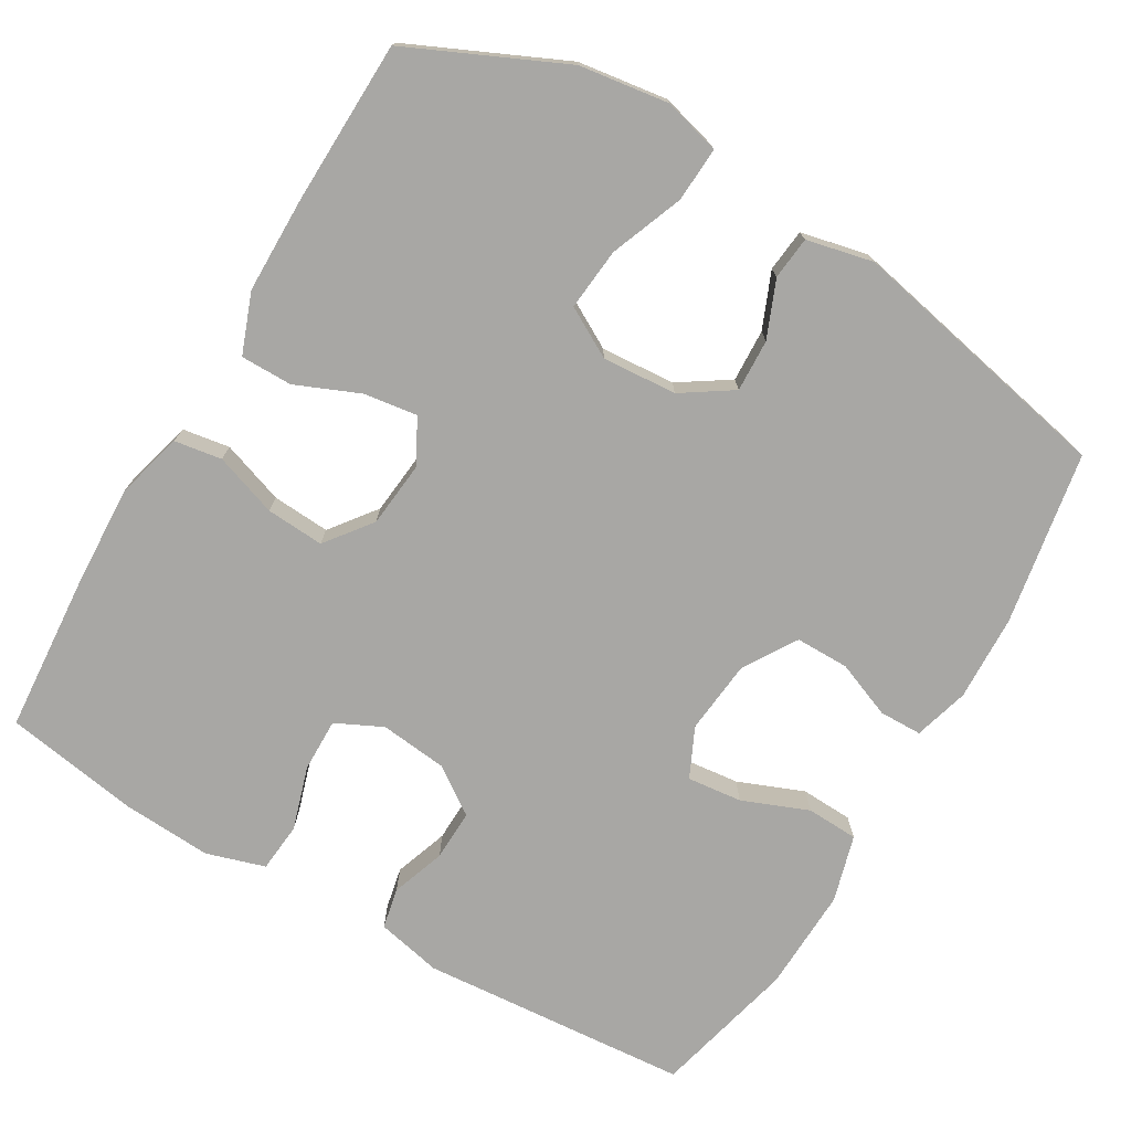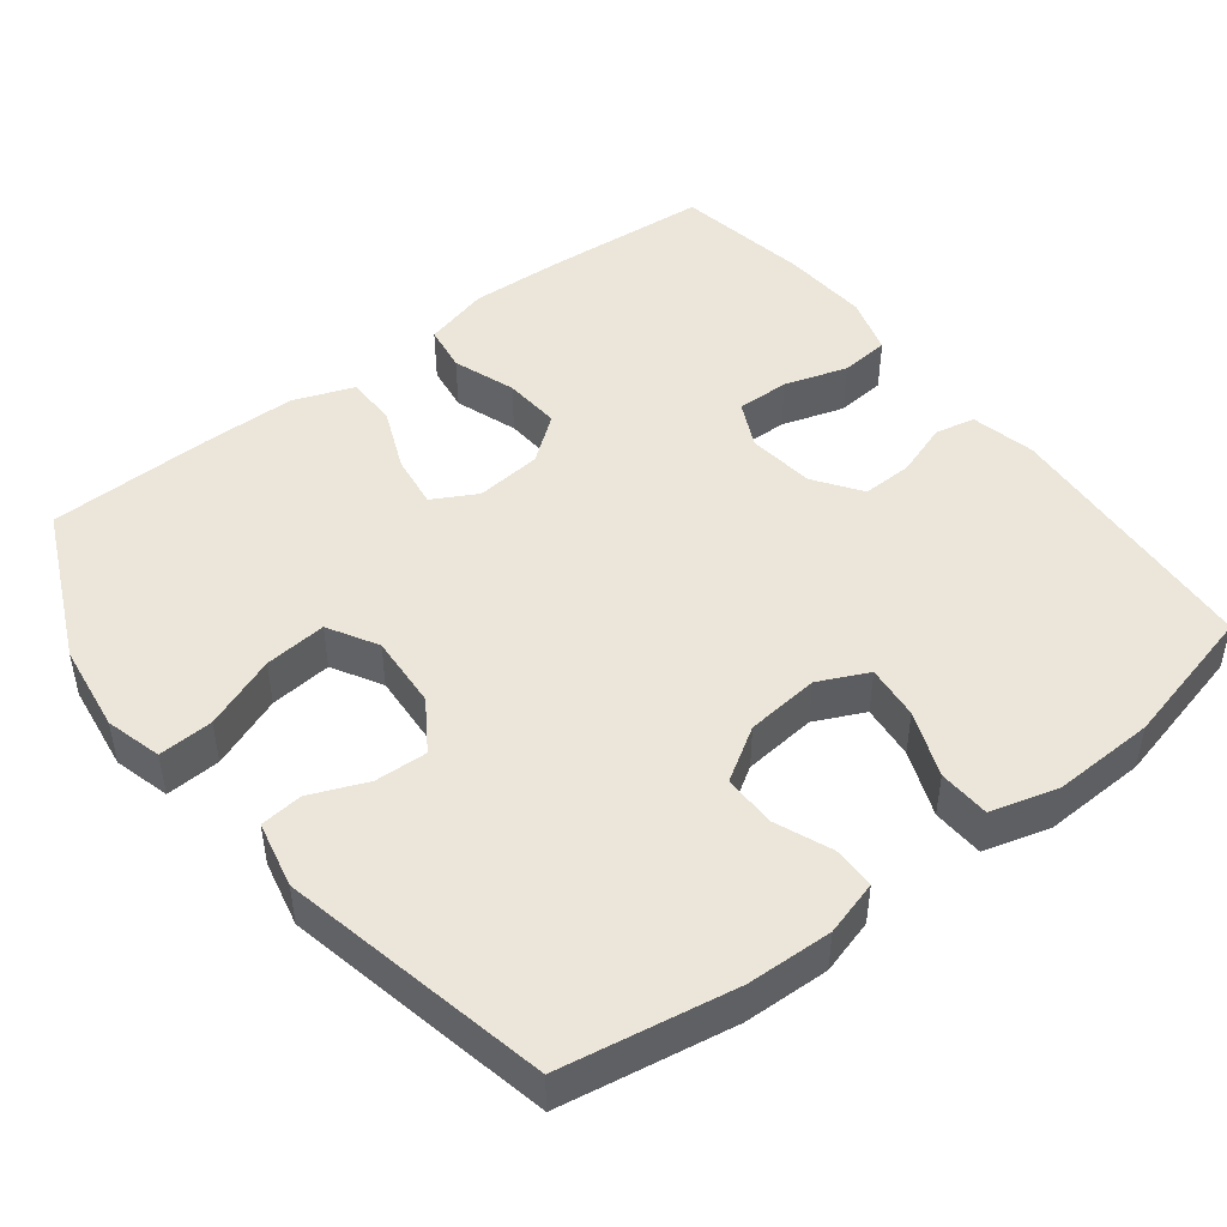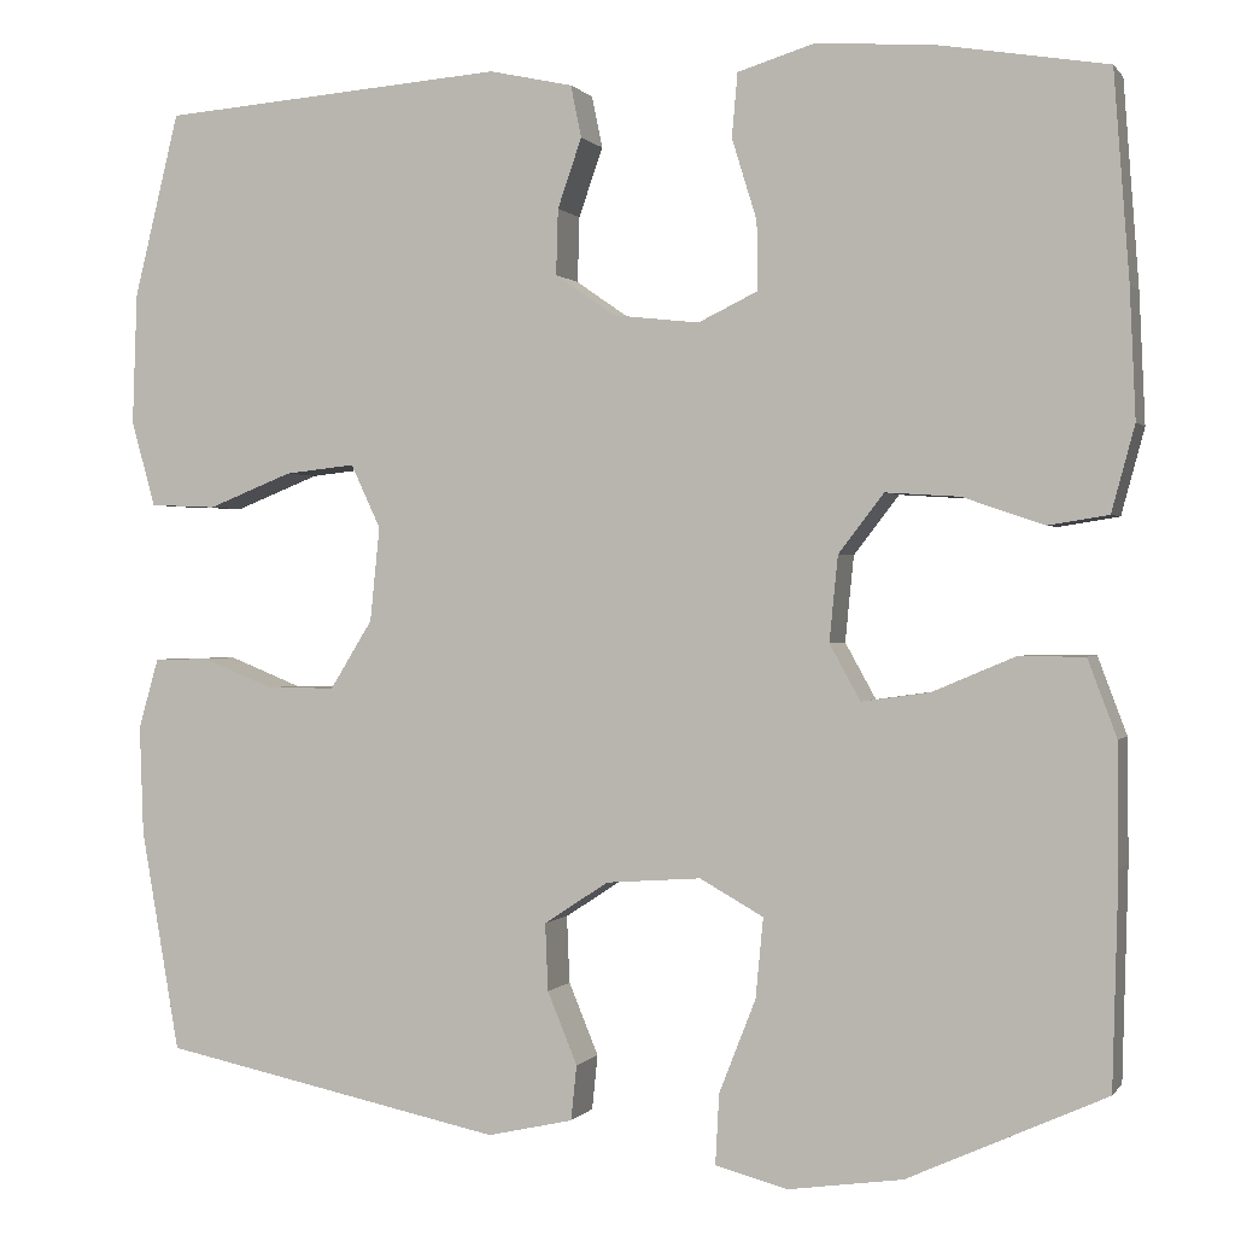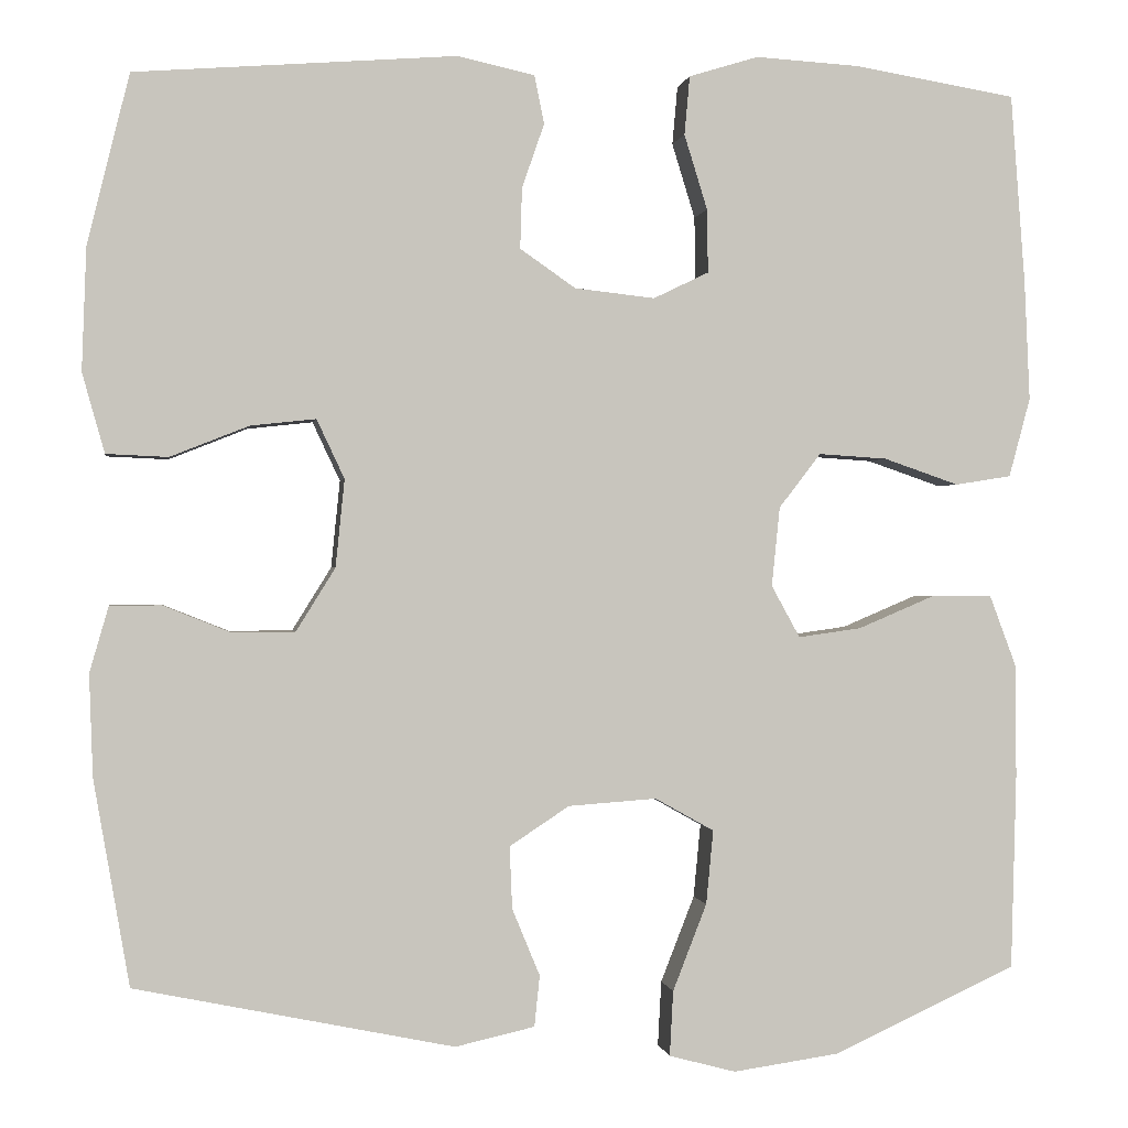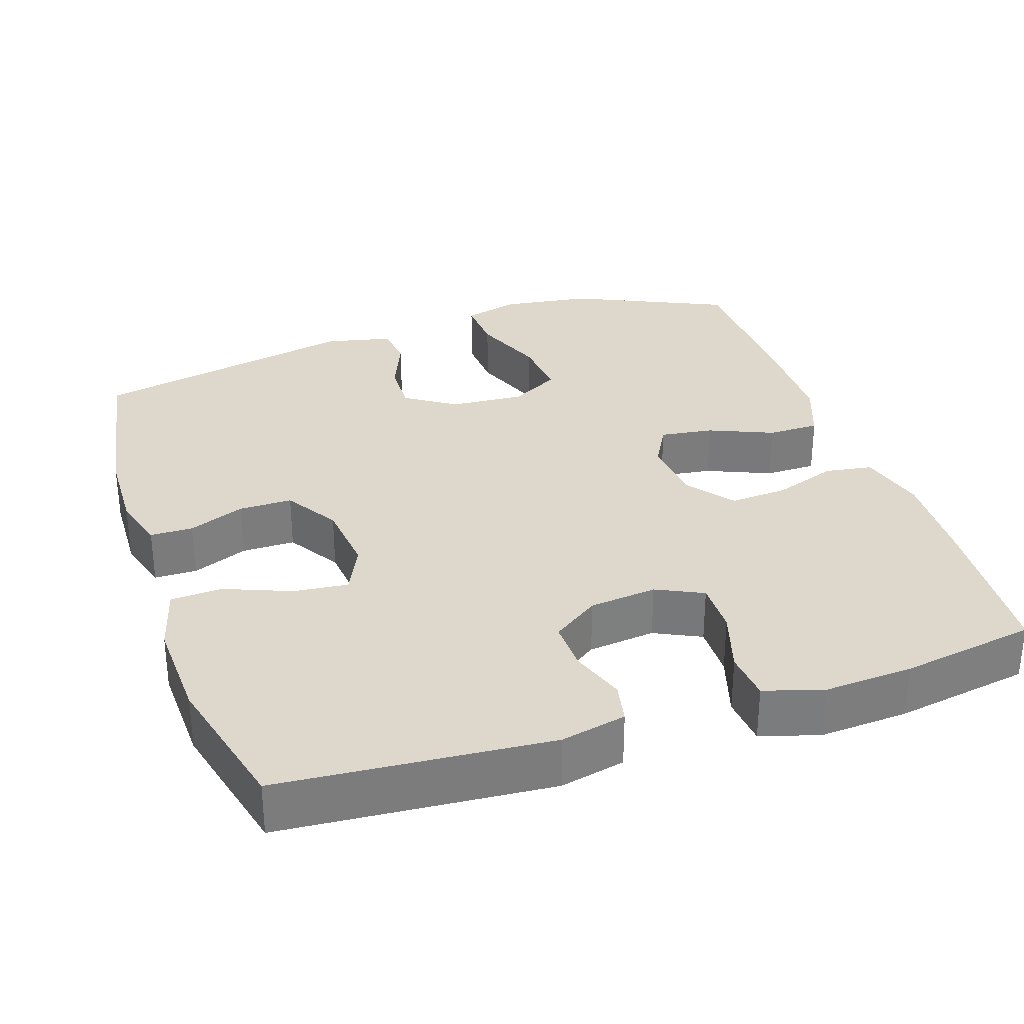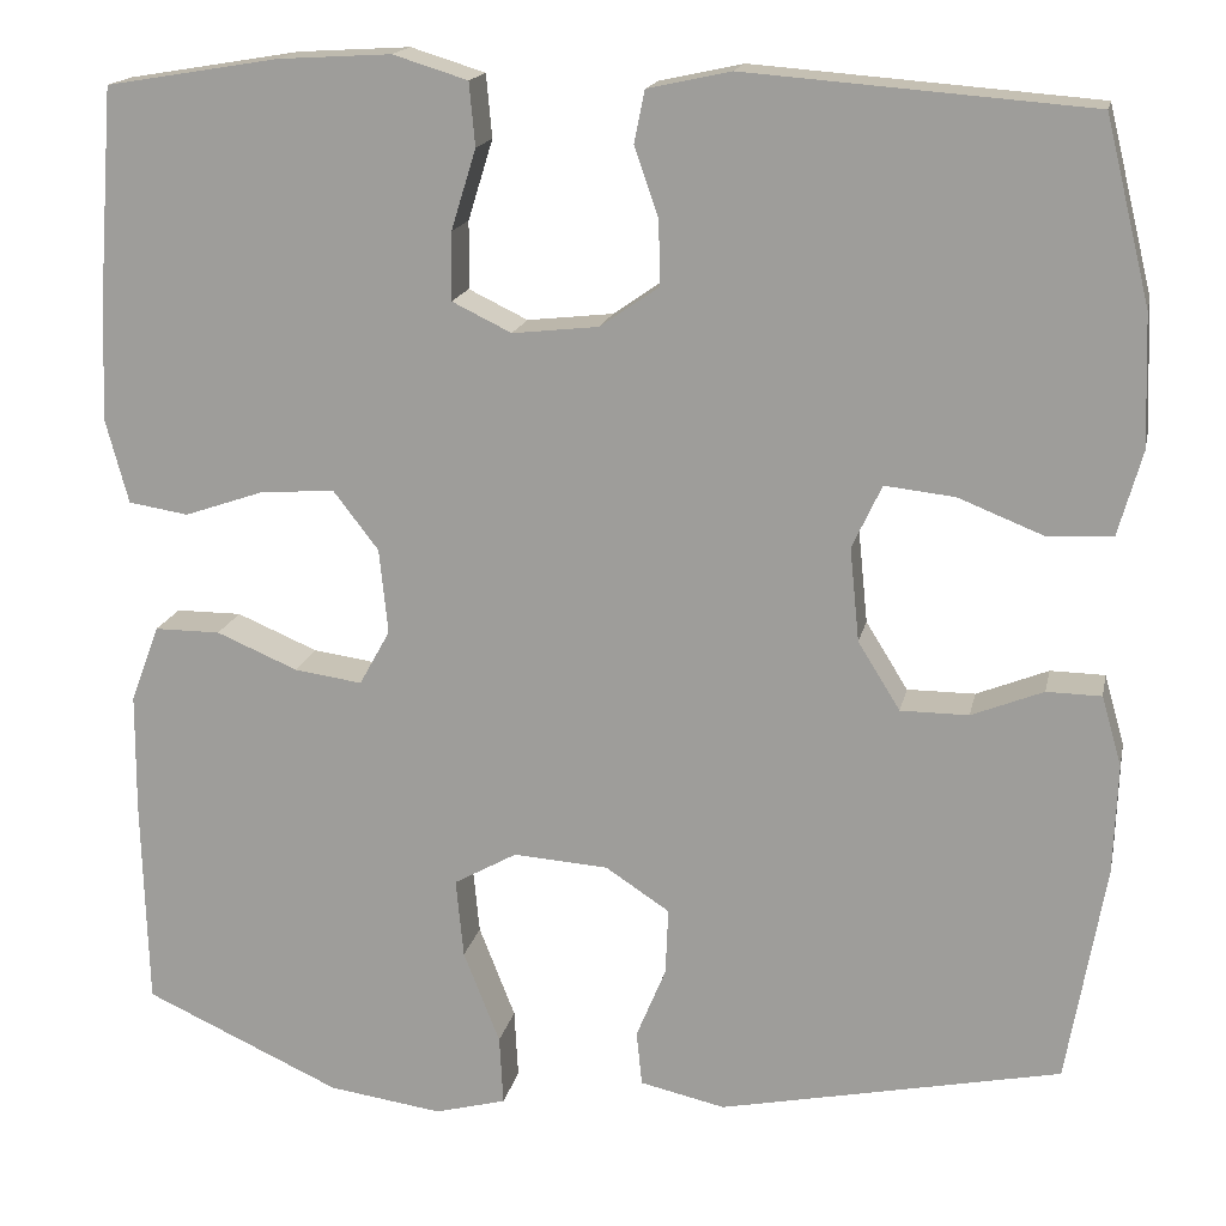
<metadata>
{"format":"obj","ext":"obj","renderer":"f3d","projection":"perspective","resolution":1024,"background":"white","views":[{"elev":-74.6,"azim":149.6,"up":"+Y"},{"elev":46.9,"azim":-127.8,"up":"+Y"},{"elev":0.4,"azim":17.6,"up":"+Z"},{"elev":0.0,"azim":-9.0,"up":"+Z"},{"elev":31.5,"azim":-18.5,"up":"+Y"},{"elev":16.8,"azim":-168.4,"up":"+Z"}]}
</metadata>
<code>
v -0.5 0.07 0.5
v -0.141 0.07 0.528
v -0.054 0.07 0.509
v -0.043 0.07 0.455
v -0.068 0.07 0.383
v -0.07 0.07 0.315
v -0.008 0.07 0.272
v 0.082 0.07 0.262
v 0.144 0.07 0.292
v 0.143 0.07 0.363
v 0.117 0.07 0.447
v 0.123 0.07 0.513
v 0.201 0.07 0.537
v 0.319 0.07 0.53
v 0.5 0.07 0.5
v 0.516 0.07 0.287
v 0.522 0.07 0.153
v 0.498 0.07 0.064
v 0.435 0.07 0.054
v 0.351 0.07 0.083
v 0.274 0.07 0.088
v 0.227 0.07 0.027
v 0.218 0.07 -0.062
v 0.25 0.07 -0.12
v 0.321 0.07 -0.11
v 0.406 0.07 -0.074
v 0.475 0.07 -0.074
v 0.505 0.07 -0.154
v 0.506 0.07 -0.28
v 0.5 0.07 -0.5
v 0.294 0.07 -0.594
v 0.175 0.07 -0.611
v 0.1 0.07 -0.591
v 0.104 0.07 -0.518
v 0.142 0.07 -0.421
v 0.15 0.07 -0.338
v 0.084 0.07 -0.301
v -0.015 0.07 -0.308
v -0.082 0.07 -0.352
v -0.079 0.07 -0.422
v -0.048 0.07 -0.497
v -0.054 0.07 -0.554
v -0.143 0.07 -0.574
v -0.5 0.07 -0.5
v -0.54 0.07 -0.27
v -0.544 0.07 -0.156
v -0.523 0.07 -0.083
v -0.466 0.07 -0.082
v -0.391 0.07 -0.112
v -0.32 0.07 -0.112
v -0.276 0.07 -0.041
v -0.266 0.07 0.057
v -0.297 0.07 0.123
v -0.37 0.07 0.115
v -0.458 0.07 0.08
v -0.527 0.07 0.083
v -0.552 0.07 0.172
v -0.547 0.07 0.309
v -0.5 0 0.5
v -0.141 0 0.528
v -0.054 0 0.509
v -0.043 0 0.455
v -0.068 0 0.383
v -0.07 0 0.315
v -0.008 0 0.272
v 0.082 0 0.262
v 0.144 0 0.292
v 0.143 0 0.363
v 0.117 0 0.447
v 0.123 0 0.513
v 0.201 0 0.537
v 0.319 0 0.53
v 0.5 0 0.5
v 0.516 0 0.287
v 0.522 0 0.153
v 0.498 0 0.064
v 0.435 0 0.054
v 0.351 0 0.083
v 0.274 0 0.088
v 0.227 0 0.027
v 0.218 0 -0.062
v 0.25 0 -0.12
v 0.321 0 -0.11
v 0.406 0 -0.074
v 0.475 0 -0.074
v 0.505 0 -0.154
v 0.506 0 -0.28
v 0.5 0 -0.5
v 0.294 0 -0.594
v 0.175 0 -0.611
v 0.1 0 -0.591
v 0.104 0 -0.518
v 0.142 0 -0.421
v 0.15 0 -0.338
v 0.084 0 -0.301
v -0.015 0 -0.308
v -0.082 0 -0.352
v -0.079 0 -0.422
v -0.048 0 -0.497
v -0.054 0 -0.554
v -0.143 0 -0.574
v -0.5 0 -0.5
v -0.54 0 -0.27
v -0.544 0 -0.156
v -0.523 0 -0.083
v -0.466 0 -0.082
v -0.391 0 -0.112
v -0.32 0 -0.112
v -0.276 0 -0.041
v -0.266 0 0.057
v -0.297 0 0.123
v -0.37 0 0.115
v -0.458 0 0.08
v -0.527 0 0.083
v -0.552 0 0.172
v -0.547 0 0.309
f 54 55 56 57
f 53 54 57 58
f 46 47 48 49
f 46 49 50
f 45 46 50
f 44 45 50
f 43 44 50 51
f 40 41 42 43
f 39 40 43 51
f 32 33 34 35
f 32 35 36
f 31 32 36
f 30 31 36
f 29 30 36 37
f 25 26 27 28
f 24 25 28 29
f 17 18 19 20
f 17 20 21
f 16 17 21
f 15 16 21
f 14 15 21 22
f 10 11 12 13
f 9 10 13 14
f 2 3 4 5
f 2 5 6
f 53 58 1 2
f 52 53 2 6
f 38 39 51 52
f 37 38 52 6
f 24 29 37
f 23 24 37 6
f 22 23 6 7
f 9 14 22
f 8 9 22
f 7 8 22
f 115 114 113 112
f 116 115 112 111
f 107 106 105 104
f 108 107 104
f 108 104 103
f 108 103 102
f 109 108 102 101
f 101 100 99 98
f 109 101 98 97
f 93 92 91 90
f 94 93 90
f 94 90 89
f 94 89 88
f 95 94 88 87
f 86 85 84 83
f 87 86 83 82
f 78 77 76 75
f 79 78 75
f 79 75 74
f 79 74 73
f 80 79 73 72
f 71 70 69 68
f 72 71 68 67
f 63 62 61 60
f 64 63 60
f 60 59 116 111
f 64 60 111 110
f 110 109 97 96
f 64 110 96 95
f 95 87 82
f 64 95 82 81
f 65 64 81 80
f 80 72 67
f 80 67 66
f 80 66 65
f 1 59 60 2
f 2 60 61 3
f 3 61 62 4
f 4 62 63 5
f 5 63 64 6
f 6 64 65 7
f 7 65 66 8
f 8 66 67 9
f 9 67 68 10
f 10 68 69 11
f 11 69 70 12
f 12 70 71 13
f 13 71 72 14
f 14 72 73 15
f 15 73 74 16
f 16 74 75 17
f 17 75 76 18
f 18 76 77 19
f 19 77 78 20
f 20 78 79 21
f 21 79 80 22
f 22 80 81 23
f 23 81 82 24
f 24 82 83 25
f 25 83 84 26
f 26 84 85 27
f 27 85 86 28
f 28 86 87 29
f 29 87 88 30
f 30 88 89 31
f 31 89 90 32
f 32 90 91 33
f 33 91 92 34
f 34 92 93 35
f 35 93 94 36
f 36 94 95 37
f 37 95 96 38
f 38 96 97 39
f 39 97 98 40
f 40 98 99 41
f 41 99 100 42
f 42 100 101 43
f 43 101 102 44
f 44 102 103 45
f 45 103 104 46
f 46 104 105 47
f 47 105 106 48
f 48 106 107 49
f 49 107 108 50
f 50 108 109 51
f 51 109 110 52
f 52 110 111 53
f 53 111 112 54
f 54 112 113 55
f 55 113 114 56
f 56 114 115 57
f 57 115 116 58
f 58 116 59 1

</code>
